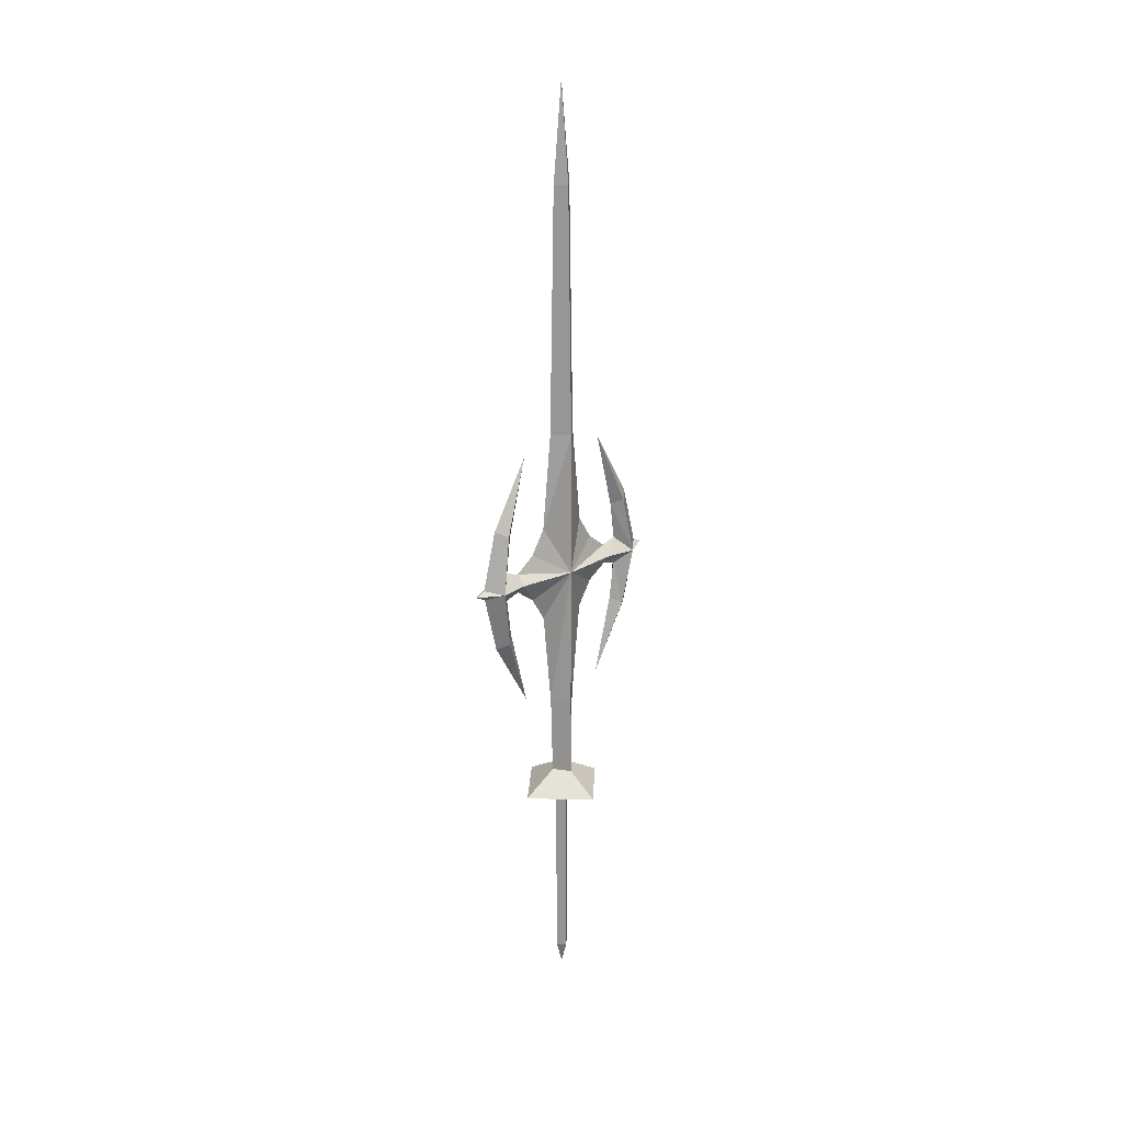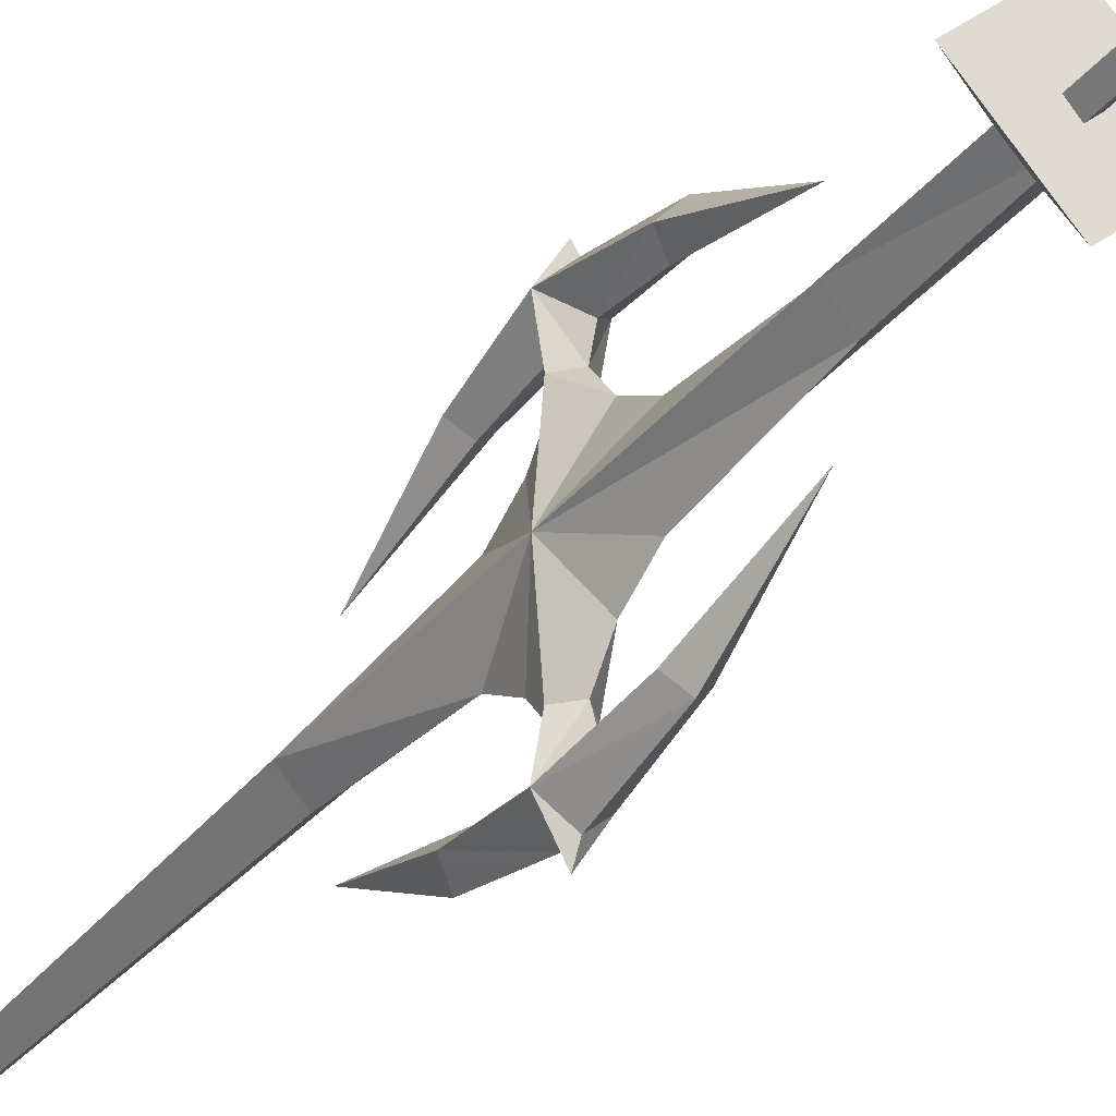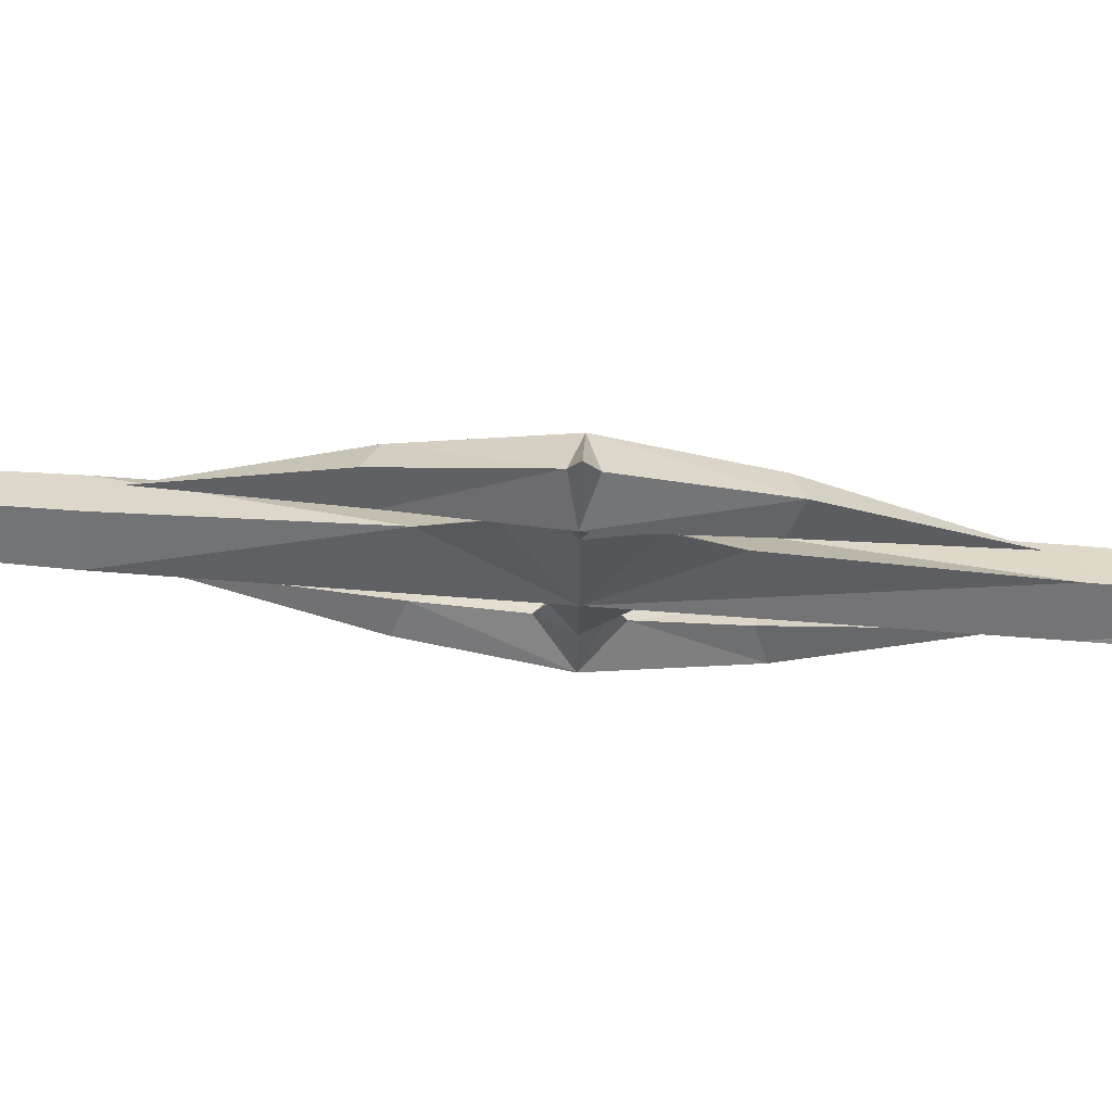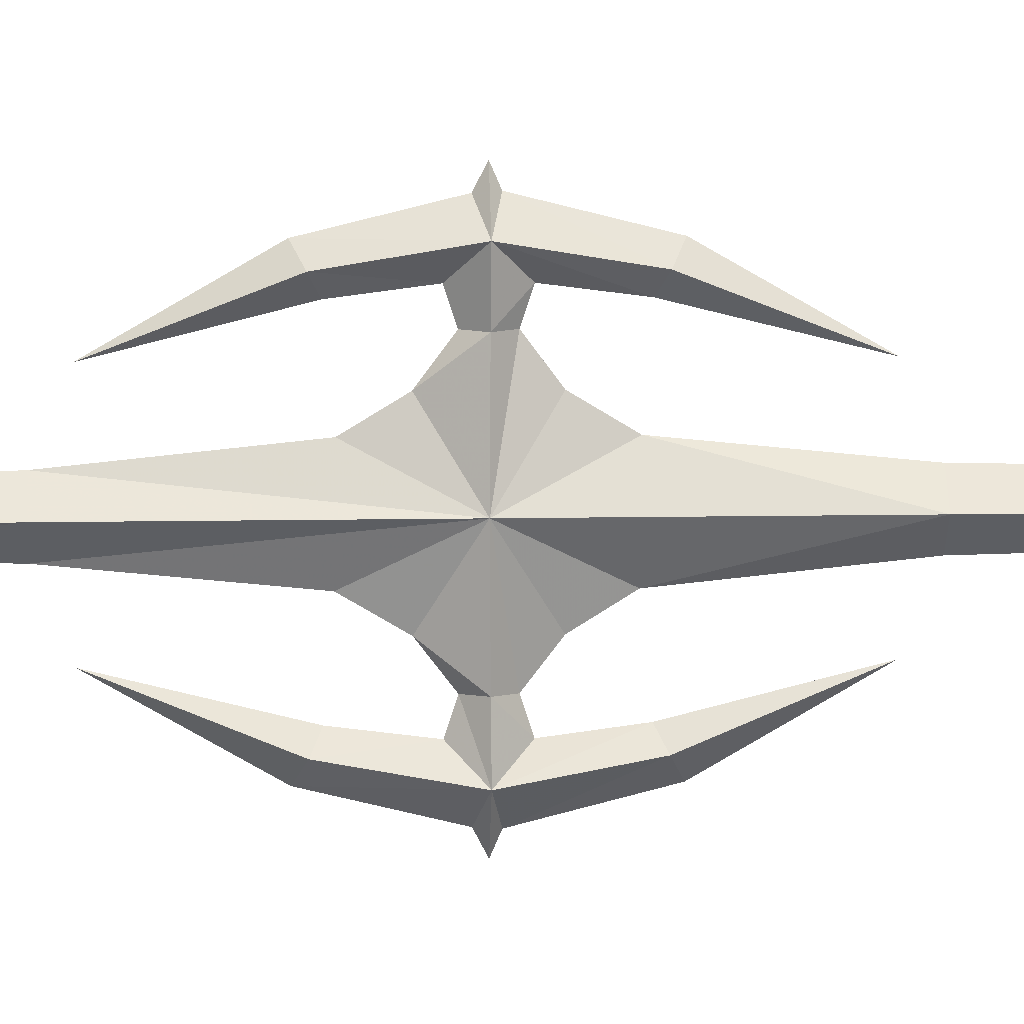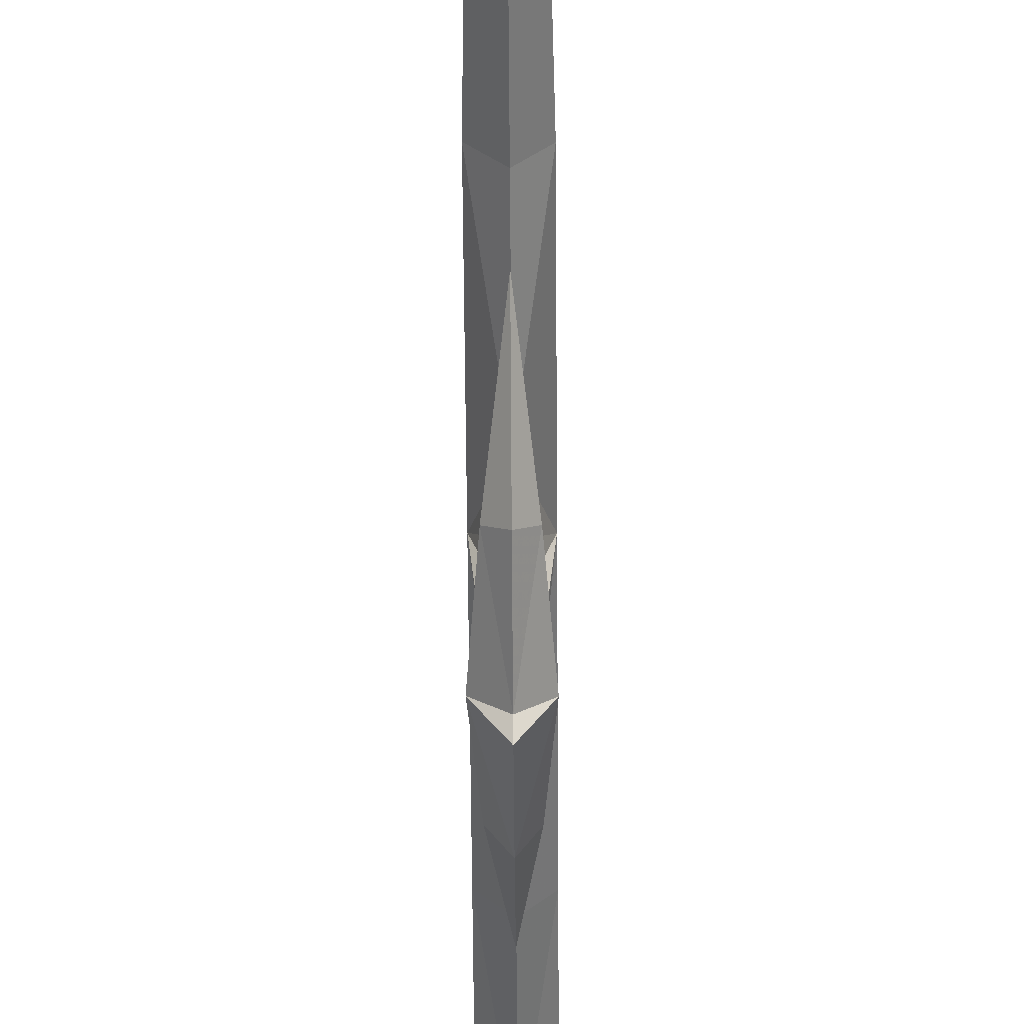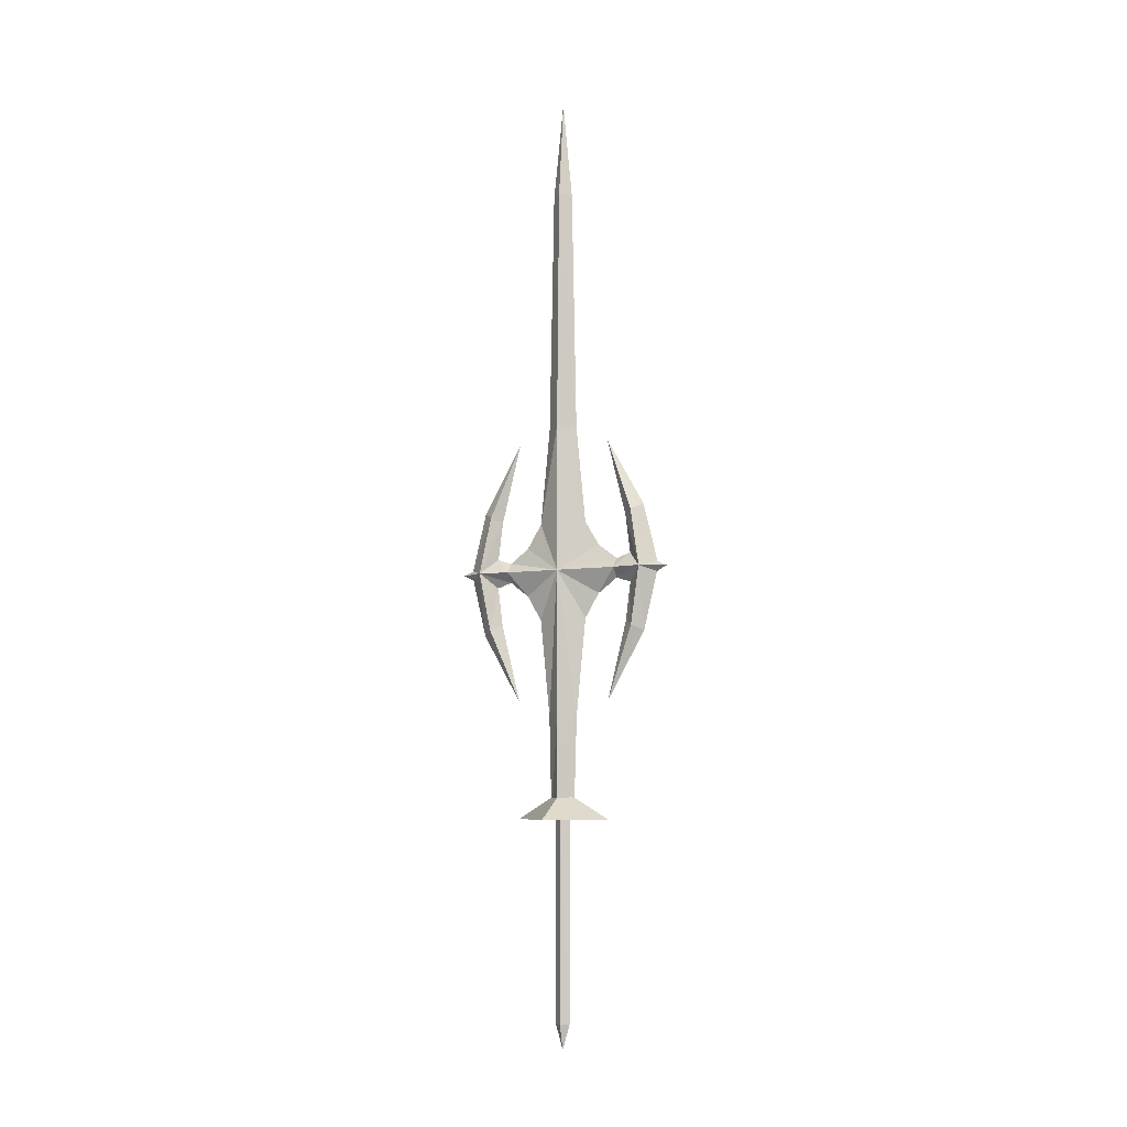
<metadata>
{"format":"obj","ext":"obj","renderer":"f3d","projection":"perspective","resolution":1024,"background":"white","views":[{"elev":22.6,"azim":47.6,"up":"+Y"},{"elev":-34.3,"azim":-32.9,"up":"+Z"},{"elev":76.0,"azim":-85.8,"up":"+Z"},{"elev":7.8,"azim":86.4,"up":"+Z"},{"elev":-54.7,"azim":-179.6,"up":"+Z"},{"elev":-7.1,"azim":-65.3,"up":"+Y"}]}
</metadata>
<code>
o MDL_cw2hsw06_1
v 0.0335 0.8667 0.1812
v 0.0335 0.7054 0.1412
v 0.0148 0.8567 0.1999
v 0.0335 0.8454 0.2212
v 0.0335 0.9642 0.2499
v 0.0335 0.9754 0.2712
v 0.0048 0.9754 0.2212
v 0.0335 0.9842 0.2512
v 0.0335 1.104 0.2212
v 0.0335 1.244 0.1412
v 0.0148 1.093 0.1999
v 0.0335 1.083 0.1812
v 0.0148 1.774 0.0399
v 0.0335 1.974 0.0412
v 0.0335 1.774 0.0612
v 0.0335 1.774 0.0199
v 0.0048 0.6754 0.0399
v 0.0335 0.6754 0.0712
v 0.0335 0.4654 0.0649
v 0.0048 0.9742 0.0399
v 0.0335 0.6754 0.0099
v 0.0335 0.8742 -0.0101
v 0.0048 0.4654 0.0399
v 0.0335 0.4654 0.0149
v 0.0335 0.8754 0.0912
v 0.0335 0.9254 0.1212
v 0.0335 0.9554 0.1612
v 0.0335 0.9454 0.1912
v 0.0148 0.9754 0.1612
v 0.0335 1.005 0.1912
v 0.0335 0.9954 0.1612
v 0.0048 1.274 0.0399
v 0.0335 1.274 0.0712
v 0.0335 1.075 0.0912
v 0.0335 1.274 0.0099
v 0.0335 1.025 0.1212
v 0.0335 1.074 -0.0101
v 0.0198 0.0567 0.0399
v 0.0335 0.0567 0.0549
v 0.0335 0.0067 0.0399
v 0.0198 0.4654 0.0399
v 0.0335 0.0567 0.0249
v 0.0335 0.4654 0.0249
v 0.0335 0.4654 0.0562
v 0.0335 0.7054 -0.0588
v 0.0148 0.8567 -0.1188
v 0.0335 0.8667 -0.0988
v 0.0335 0.8454 -0.1388
v 0.0335 0.9754 -0.1888
v 0.0048 0.9754 -0.1388
v 0.0335 0.9642 -0.1676
v 0.0335 0.9842 -0.1688
v 0.0335 1.244 -0.0588
v 0.0148 1.093 -0.1176
v 0.0335 1.104 -0.1388
v 0.0335 1.083 -0.0988
v 0.0335 0.9554 -0.0788
v 0.0335 0.9454 -0.1088
v 0.0148 0.9754 -0.0788
v 0.0335 1.005 -0.1088
v 0.0335 0.9954 -0.0788
v 0.0335 1.025 -0.0401
v 0.0335 0.9254 -0.0401
v 0.0535 0.8567 0.2012
v 0.0635 0.9754 0.2212
v 0.0535 1.093 0.2012
v 0.0535 1.774 0.0412
v 0.0535 0.9754 0.1612
v 0.0635 0.9742 0.0412
v 0.0485 0.0567 0.0399
v 0.0535 0.8567 -0.1176
v 0.0635 0.9754 -0.1376
v 0.0535 1.093 -0.1176
v 0.0635 0.6754 0.0412
v 0.0635 0.4654 0.0399
v 0.0535 0.9754 -0.0776
v 0.0635 1.274 0.0412
v 0.0485 0.4654 0.0399
v 0.1335 0.4654 0.0399
v -0.0652 0.4654 0.0399
v 0.0335 0.4654 -0.0588
v 0.0335 0.4654 0.1399
v 0.0335 0.5254 0.0399
f 1 2 3
f 2 4 3
f 5 6 7
f 6 8 7
f 9 10 11
f 10 12 11
f 13 15 14
f 14 16 13
f 17 19 18
f 18 20 17
f 21 17 20
f 20 22 21
f 17 23 19
f 23 17 24
f 21 24 17
f 20 18 25
f 25 26 20
f 7 27 28
f 27 7 29
f 30 29 7
f 29 30 31
f 3 28 1
f 28 3 7
f 4 7 3
f 7 4 5
f 11 8 9
f 8 11 7
f 12 7 11
f 7 12 30
f 32 34 33
f 33 13 32
f 35 32 13
f 13 16 35
f 33 15 13
f 29 26 27
f 26 29 20
f 31 20 29
f 20 31 36
f 20 36 34
f 34 32 20
f 37 20 32
f 32 35 37
f 38 40 39
f 39 41 38
f 42 38 41
f 41 43 42
f 39 44 41
f 45 47 46
f 46 48 45
f 49 51 50
f 50 52 49
f 53 55 54
f 54 56 53
f 57 50 58
f 59 50 57
f 50 59 60
f 61 60 59
f 58 46 47
f 50 46 58
f 46 50 48
f 51 48 50
f 52 54 55
f 50 54 52
f 54 50 56
f 60 56 50
f 61 20 62
f 20 61 59
f 59 63 20
f 63 59 57
f 63 22 20
f 62 20 37
f 40 38 42
f 2 1 64
f 64 4 2
f 6 5 65
f 65 8 6
f 10 9 66
f 66 12 10
f 14 15 67
f 67 16 14
f 27 65 28
f 68 65 27
f 65 68 30
f 31 30 68
f 28 64 1
f 65 64 28
f 64 65 4
f 5 4 65
f 8 66 9
f 65 66 8
f 66 65 12
f 30 12 65
f 31 69 36
f 69 31 68
f 68 26 69
f 26 68 27
f 26 25 69
f 36 69 34
f 40 70 39
f 47 45 71
f 45 48 71
f 51 49 72
f 49 52 72
f 55 53 73
f 53 56 73
f 74 24 21
f 21 69 74
f 18 74 69
f 69 25 18
f 74 75 24
f 75 74 19
f 18 19 74
f 69 21 22
f 22 63 69
f 72 57 58
f 57 72 76
f 60 76 72
f 76 60 61
f 71 58 47
f 58 71 72
f 48 72 71
f 72 48 51
f 73 52 55
f 52 73 72
f 56 72 73
f 72 56 60
f 77 37 35
f 35 67 77
f 33 77 67
f 67 15 33
f 35 16 67
f 76 63 57
f 63 76 69
f 61 69 76
f 69 61 62
f 69 62 37
f 37 77 69
f 34 69 77
f 77 33 34
f 70 40 42
f 42 78 70
f 39 70 78
f 78 44 39
f 42 43 78
f 79 80 81
f 80 79 82
f 80 82 83
f 82 79 83
f 79 81 83
f 81 80 83

</code>
